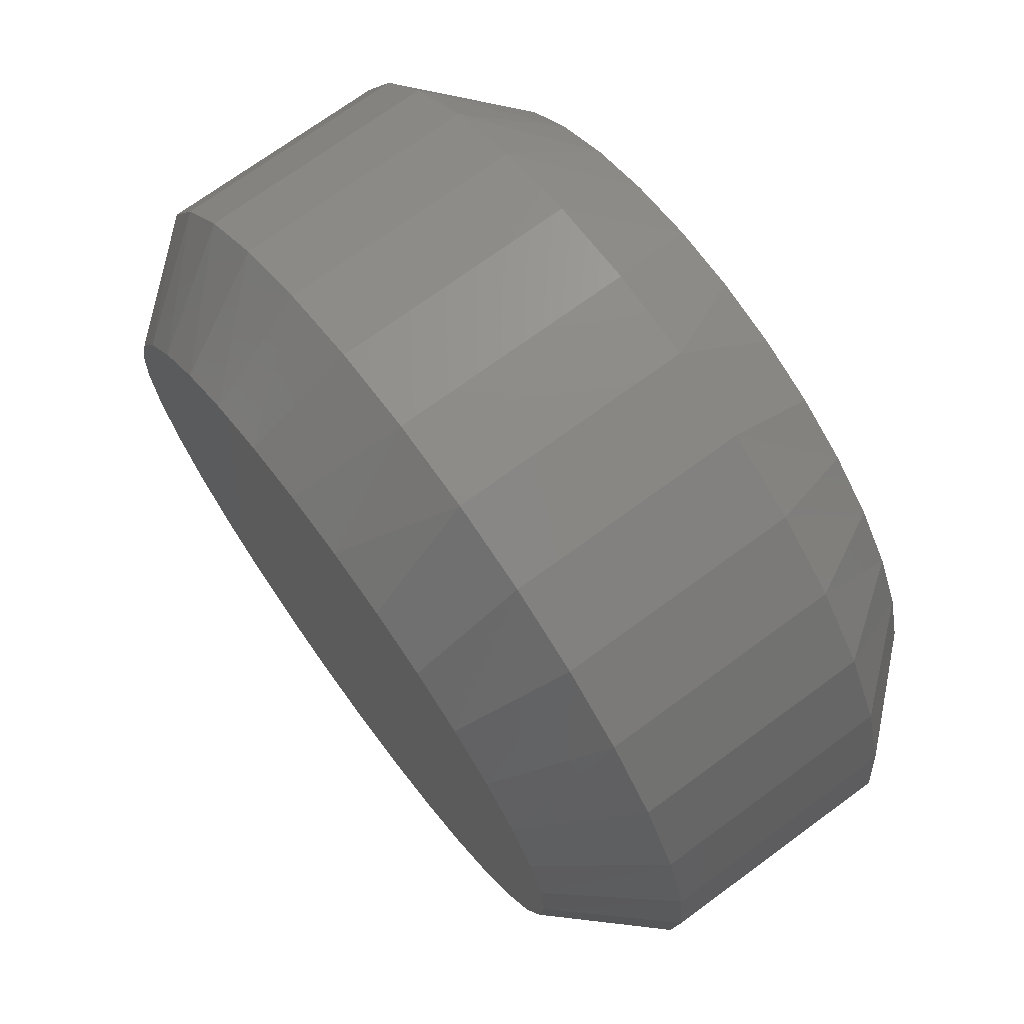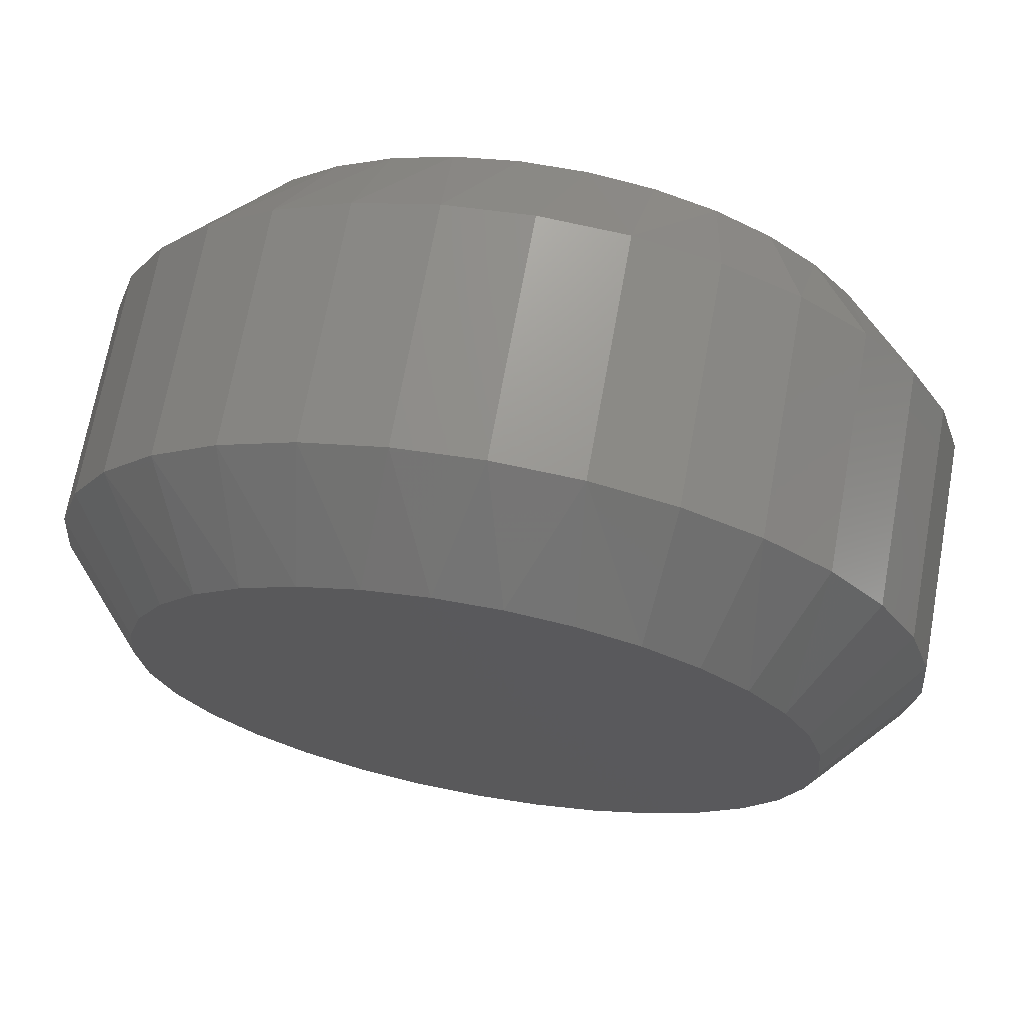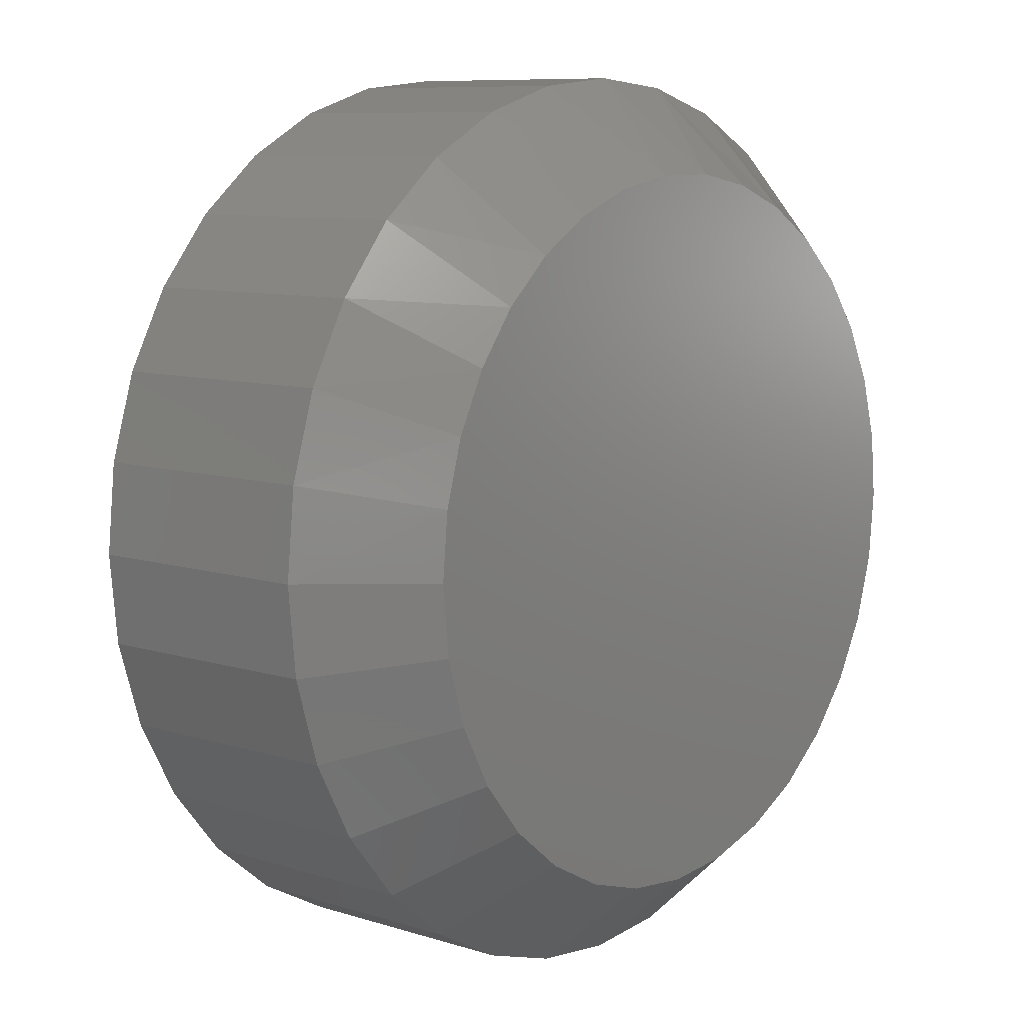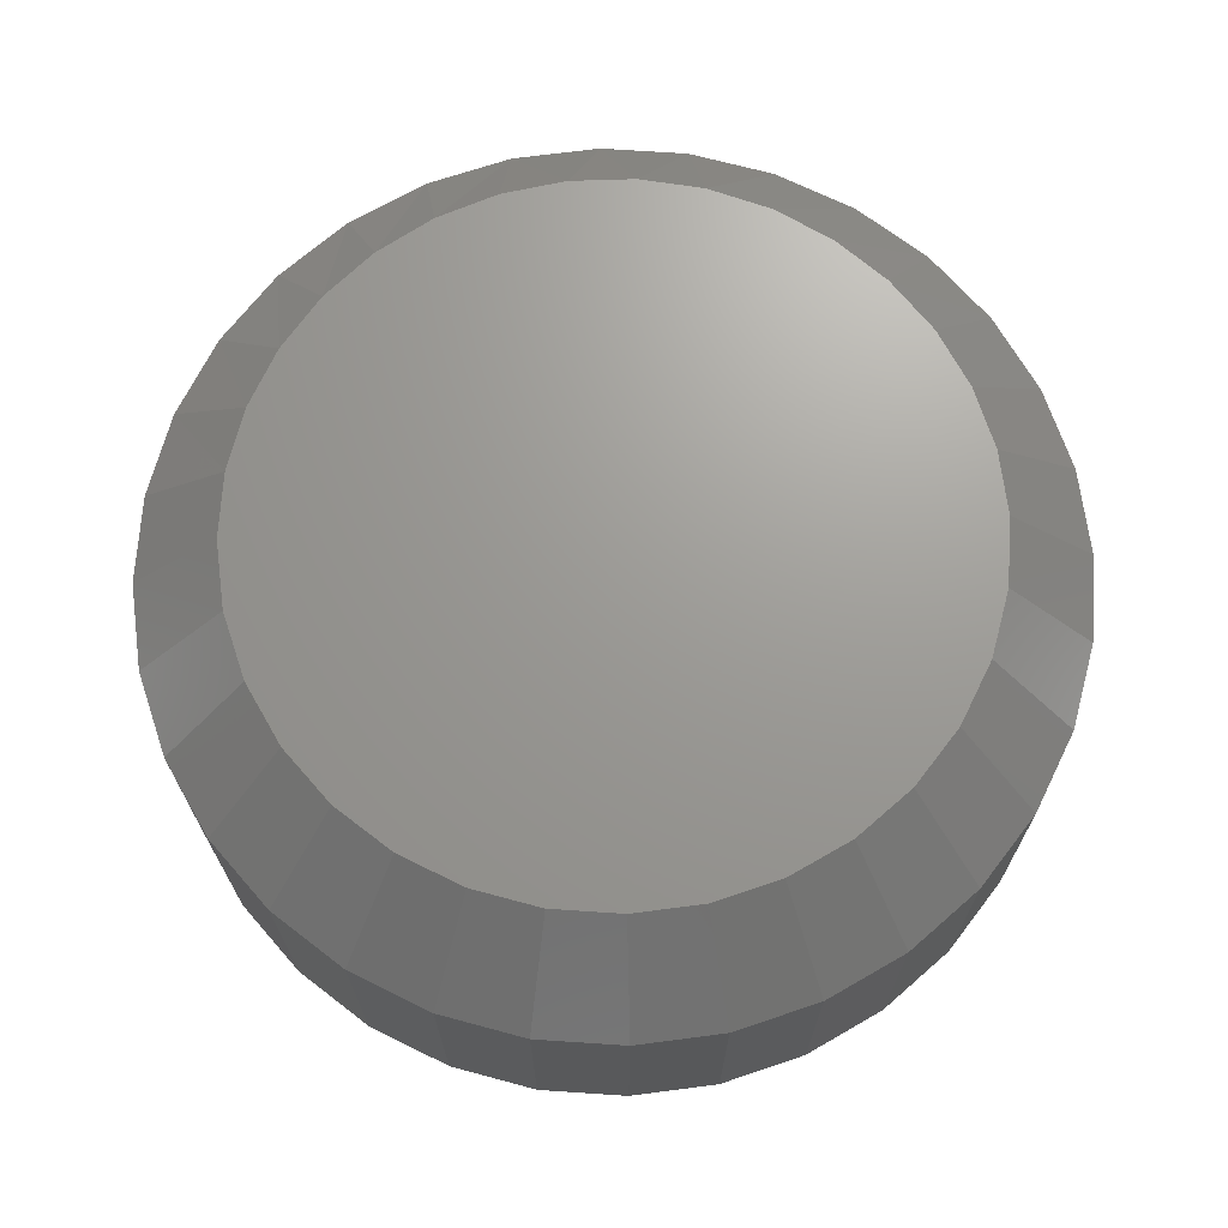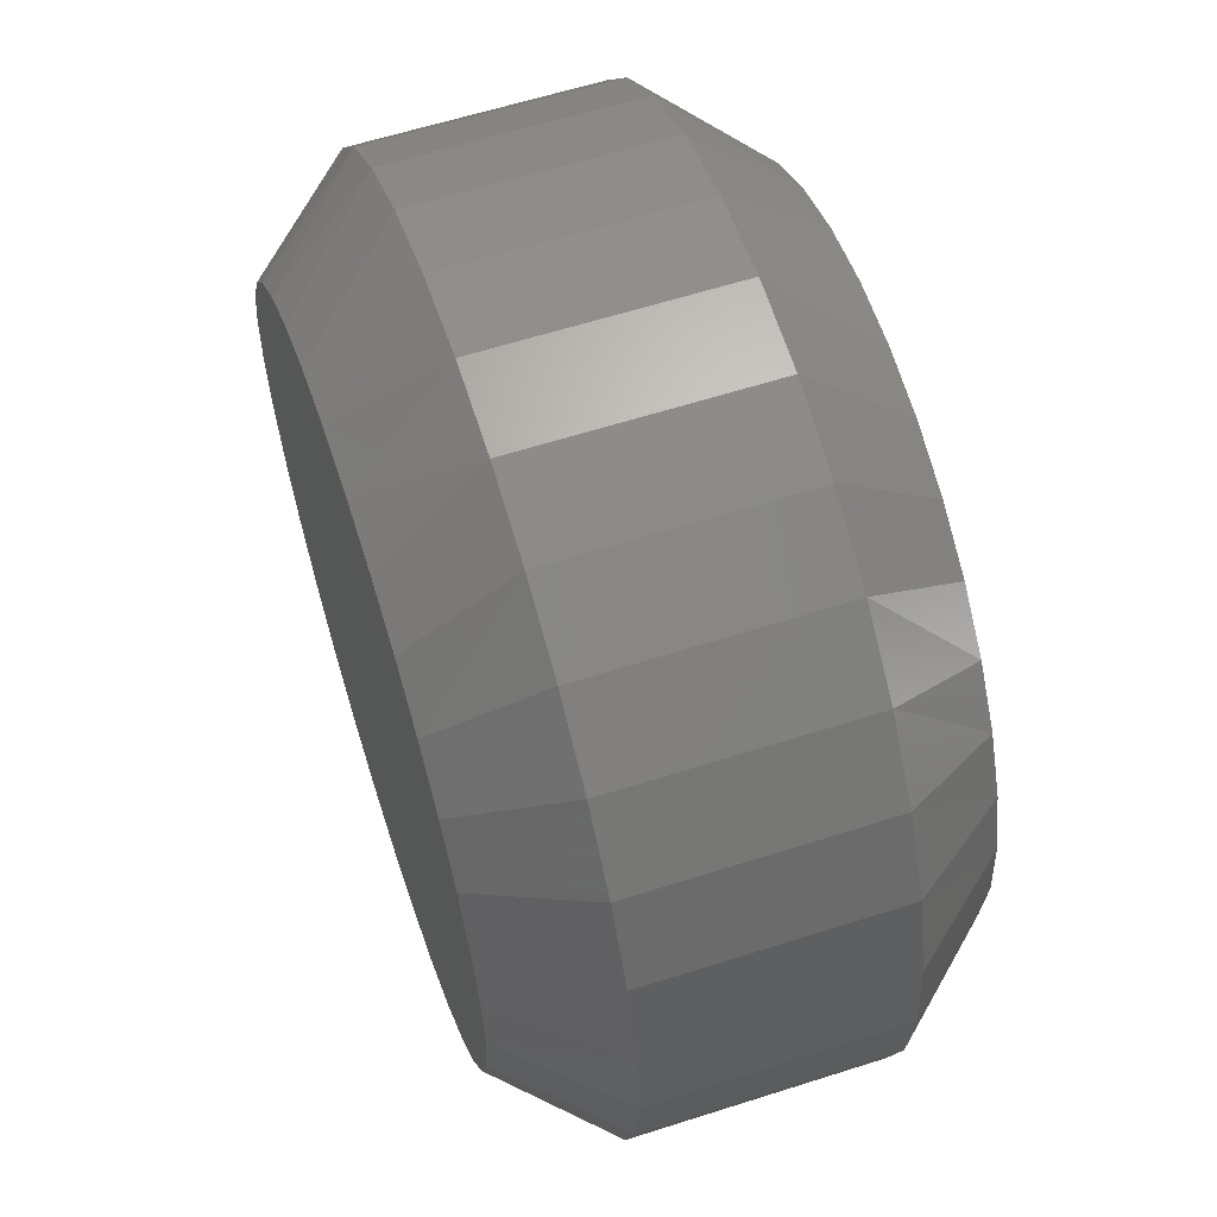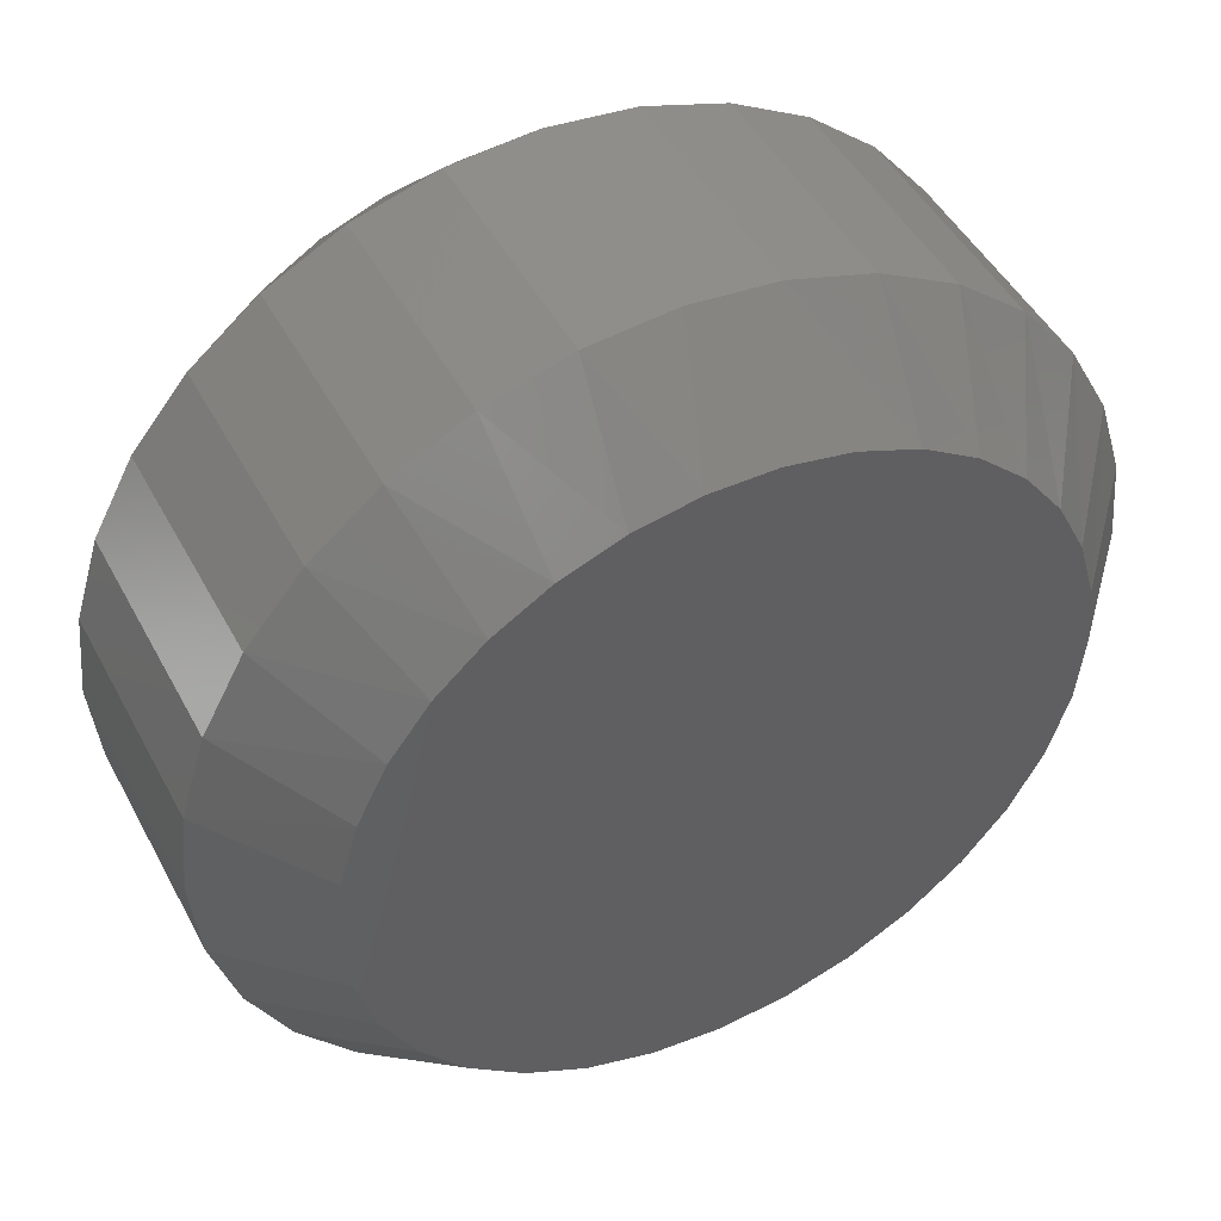
<metadata>
{"format":"stl","ext":"stl","renderer":"f3d","projection":"perspective","resolution":1024,"background":"white","views":[{"elev":71.5,"azim":53.7,"up":"+Z"},{"elev":69.7,"azim":10.3,"up":"+Z"},{"elev":8.8,"azim":-49.7,"up":"+Z"},{"elev":69.4,"azim":178.2,"up":"+Y"},{"elev":60.7,"azim":71.9,"up":"+Z"},{"elev":47.0,"azim":-26.9,"up":"+Z"}]}
</metadata>
<code>
# stl→obj: 130 verts, 256 faces
v 0.7658 0.2031 -2.784e-16
v 0.7658 -0.2031 -2.784e-16
v 0.7512 0.2031 -0.1479
v 0.7512 -0.2031 -0.1479
v 0.7081 0.2031 -0.29
v 0.7081 -0.2031 -0.29
v 0.6381 0.2031 -0.4211
v 0.6381 -0.2031 -0.4211
v 0.5438 0.2031 -0.5359
v 0.5438 -0.2031 -0.5359
v 0.429 0.2031 -0.6302
v 0.429 -0.2031 -0.6302
v 0.2979 0.2031 -0.7002
v 0.2979 -0.2031 -0.7002
v 0.1558 0.2031 -0.7433
v 0.1558 -0.2031 -0.7433
v 0.007895 0.2031 -0.7579
v 0.007895 -0.2031 -0.7579
v -0.14 0.2031 -0.7433
v -0.14 -0.2031 -0.7433
v -0.2821 0.2031 -0.7002
v -0.2821 -0.2031 -0.7002
v -0.4132 0.2031 -0.6302
v -0.4132 -0.2031 -0.6302
v -0.528 0.2031 -0.5359
v -0.528 -0.2031 -0.5359
v -0.6223 0.2031 -0.4211
v -0.6223 -0.2031 -0.4211
v -0.6923 0.2031 -0.29
v -0.6923 -0.2031 -0.29
v -0.7354 0.2031 -0.1479
v -0.7354 -0.2031 -0.1479
v -0.75 0.2031 9.281e-17
v -0.75 -0.2031 9.281e-17
v -0.7354 0.2031 0.1479
v -0.7354 -0.2031 0.1479
v -0.6923 0.2031 0.29
v -0.6923 -0.2031 0.29
v -0.6223 0.2031 0.4211
v -0.6223 -0.2031 0.4211
v -0.528 0.2031 0.5359
v -0.528 -0.2031 0.5359
v -0.4132 0.2031 0.6302
v -0.4132 -0.2031 0.6302
v -0.2821 0.2031 0.7002
v -0.2821 -0.2031 0.7002
v -0.14 0.2031 0.7433
v -0.14 -0.2031 0.7433
v 0.007895 0.2031 0.7579
v 0.007895 -0.2031 0.7579
v 0.1558 0.2031 0.7433
v 0.1558 -0.2031 0.7433
v 0.2979 0.2031 0.7002
v 0.2979 -0.2031 0.7002
v 0.429 0.2031 0.6302
v 0.429 -0.2031 0.6302
v 0.5438 0.2031 0.5359
v 0.5438 -0.2031 0.5359
v 0.6381 0.2031 0.4211
v 0.6381 -0.2031 0.4211
v 0.7081 0.2031 0.29
v 0.7081 -0.2031 0.29
v 0.7512 0.2031 0.1479
v 0.7512 -0.2031 0.1479
v 0.06341 -0.375 0.5991
v -0.04762 -0.375 0.5991
v 0.1725 -0.375 0.5787
v -0.1568 -0.375 0.5787
v 0.2761 -0.375 0.5386
v -0.2603 -0.375 0.5386
v 0.3705 -0.375 0.4801
v -0.3547 -0.375 0.4801
v 0.4525 -0.375 0.4053
v -0.4367 -0.375 0.4053
v 0.5194 -0.375 0.3167
v -0.5036 -0.375 0.3167
v 0.5689 -0.375 0.2173
v -0.5531 -0.375 0.2173
v 0.5993 -0.375 0.1106
v -0.5835 -0.375 0.1106
v 0.6095 -0.375 -7.591e-16
v -0.5938 -0.375 -2.099e-07
v 0.598 -0.375 -0.1174
v -0.5822 -0.375 -0.1174
v 0.5637 -0.375 -0.2302
v -0.548 -0.375 -0.2302
v 0.5081 -0.375 -0.3343
v -0.4924 -0.375 -0.3343
v 0.4333 -0.375 -0.4254
v -0.4175 -0.375 -0.4254
v 0.3422 -0.375 -0.5002
v -0.3264 -0.375 -0.5002
v 0.2381 -0.375 -0.5558
v -0.2223 -0.375 -0.5558
v 0.1253 -0.375 -0.5901
v -0.1095 -0.375 -0.5901
v 0.007895 -0.375 -0.6016
v 0.007895 0.375 -0.6016
v -0.1095 0.375 -0.5901
v 0.1253 0.375 -0.5901
v -0.2223 0.375 -0.5558
v 0.2381 0.375 -0.5558
v -0.3264 0.375 -0.5002
v 0.3422 0.375 -0.5002
v -0.4175 0.375 -0.4254
v 0.4333 0.375 -0.4254
v -0.4924 0.375 -0.3343
v 0.5081 0.375 -0.3343
v -0.548 0.375 -0.2302
v 0.5637 0.375 -0.2302
v -0.5822 0.375 -0.1174
v 0.598 0.375 -0.1174
v -0.5938 0.375 -2.099e-07
v 0.6095 0.375 -1.988e-16
v -0.5835 0.375 0.1106
v 0.5993 0.375 0.1106
v -0.5531 0.375 0.2173
v 0.5689 0.375 0.2173
v -0.5036 0.375 0.3167
v 0.5194 0.375 0.3167
v -0.4367 0.375 0.4053
v 0.4525 0.375 0.4053
v -0.3547 0.375 0.4801
v 0.3705 0.375 0.4801
v -0.2603 0.375 0.5386
v 0.2761 0.375 0.5386
v -0.1568 0.375 0.5787
v 0.1725 0.375 0.5787
v -0.04762 0.375 0.5991
v 0.06341 0.375 0.5991
f 1 2 3
f 3 2 4
f 3 4 5
f 5 4 6
f 5 6 7
f 7 6 8
f 7 8 9
f 9 8 10
f 9 10 11
f 11 10 12
f 11 12 13
f 13 12 14
f 13 14 15
f 15 14 16
f 15 16 17
f 17 16 18
f 17 18 19
f 19 18 20
f 19 20 21
f 21 20 22
f 21 22 23
f 23 22 24
f 23 24 25
f 25 24 26
f 25 26 27
f 27 26 28
f 27 28 29
f 29 28 30
f 29 30 31
f 31 30 32
f 31 32 33
f 33 32 34
f 33 34 35
f 35 34 36
f 35 36 37
f 37 36 38
f 37 38 39
f 39 38 40
f 39 40 41
f 41 40 42
f 41 42 43
f 43 42 44
f 43 44 45
f 45 44 46
f 45 46 47
f 47 46 48
f 47 48 49
f 49 48 50
f 49 50 51
f 51 50 52
f 51 52 53
f 53 52 54
f 53 54 55
f 55 54 56
f 55 56 57
f 57 56 58
f 57 58 59
f 59 58 60
f 59 60 61
f 61 60 62
f 61 62 63
f 63 62 64
f 63 64 1
f 1 64 2
f 65 66 67
f 67 66 68
f 67 68 69
f 69 68 70
f 69 70 71
f 71 70 72
f 71 72 73
f 73 72 74
f 73 74 75
f 75 74 76
f 75 76 77
f 77 76 78
f 77 78 79
f 79 78 80
f 79 80 81
f 81 80 82
f 81 82 83
f 83 82 84
f 83 84 85
f 85 84 86
f 85 86 87
f 87 86 88
f 87 88 89
f 89 88 90
f 89 90 91
f 91 90 92
f 91 92 93
f 93 92 94
f 93 94 95
f 95 94 96
f 95 96 97
f 97 96 18
f 18 16 97
f 8 89 10
f 10 89 91
f 10 91 12
f 89 8 87
f 87 8 6
f 87 6 85
f 85 6 4
f 85 4 83
f 83 4 2
f 83 2 81
f 88 26 90
f 90 26 24
f 90 24 92
f 26 88 28
f 28 88 86
f 28 86 30
f 30 86 84
f 30 84 32
f 32 84 82
f 32 82 34
f 18 96 20
f 20 96 94
f 20 94 22
f 22 94 92
f 22 92 24
f 97 16 95
f 95 16 14
f 95 14 93
f 93 14 12
f 93 12 91
f 52 50 65
f 50 48 66
f 65 50 66
f 40 74 42
f 42 74 72
f 42 72 44
f 74 40 76
f 76 40 38
f 76 38 78
f 78 38 36
f 78 36 80
f 80 36 34
f 80 34 82
f 77 60 75
f 75 60 58
f 75 58 73
f 60 77 62
f 62 77 79
f 62 79 64
f 64 79 81
f 64 81 2
f 65 67 52
f 52 67 69
f 52 69 54
f 54 69 71
f 54 71 56
f 56 71 73
f 56 73 58
f 66 48 68
f 68 48 46
f 68 46 70
f 70 46 44
f 70 44 72
f 98 99 100
f 100 99 101
f 100 101 102
f 102 101 103
f 102 103 104
f 104 103 105
f 104 105 106
f 106 105 107
f 106 107 108
f 108 107 109
f 108 109 110
f 110 109 111
f 110 111 112
f 112 111 113
f 112 113 114
f 114 113 115
f 114 115 116
f 116 115 117
f 116 117 118
f 118 117 119
f 118 119 120
f 120 119 121
f 120 121 122
f 122 121 123
f 122 123 124
f 124 123 125
f 124 125 126
f 126 125 127
f 126 127 128
f 128 127 129
f 128 129 130
f 17 99 98
f 98 15 17
f 103 23 105
f 105 23 25
f 105 25 107
f 107 25 27
f 107 27 109
f 109 27 29
f 109 29 111
f 111 29 31
f 111 31 113
f 113 31 33
f 11 104 9
f 9 104 106
f 9 106 7
f 7 106 108
f 7 108 5
f 5 108 110
f 5 110 3
f 3 110 112
f 3 112 1
f 1 112 114
f 23 103 21
f 21 103 101
f 21 101 19
f 19 101 99
f 19 99 17
f 104 11 102
f 102 11 13
f 102 13 100
f 100 13 15
f 100 15 98
f 130 49 51
f 129 47 49
f 129 49 130
f 122 57 120
f 120 57 59
f 120 59 118
f 118 59 61
f 118 61 116
f 116 61 63
f 116 63 114
f 114 63 1
f 43 123 41
f 41 123 121
f 41 121 39
f 39 121 119
f 39 119 37
f 37 119 117
f 37 117 35
f 35 117 115
f 35 115 33
f 33 115 113
f 57 122 55
f 55 122 124
f 55 124 53
f 53 124 126
f 53 126 51
f 51 126 128
f 51 128 130
f 123 43 125
f 125 43 45
f 125 45 127
f 127 45 47
f 127 47 129

</code>
